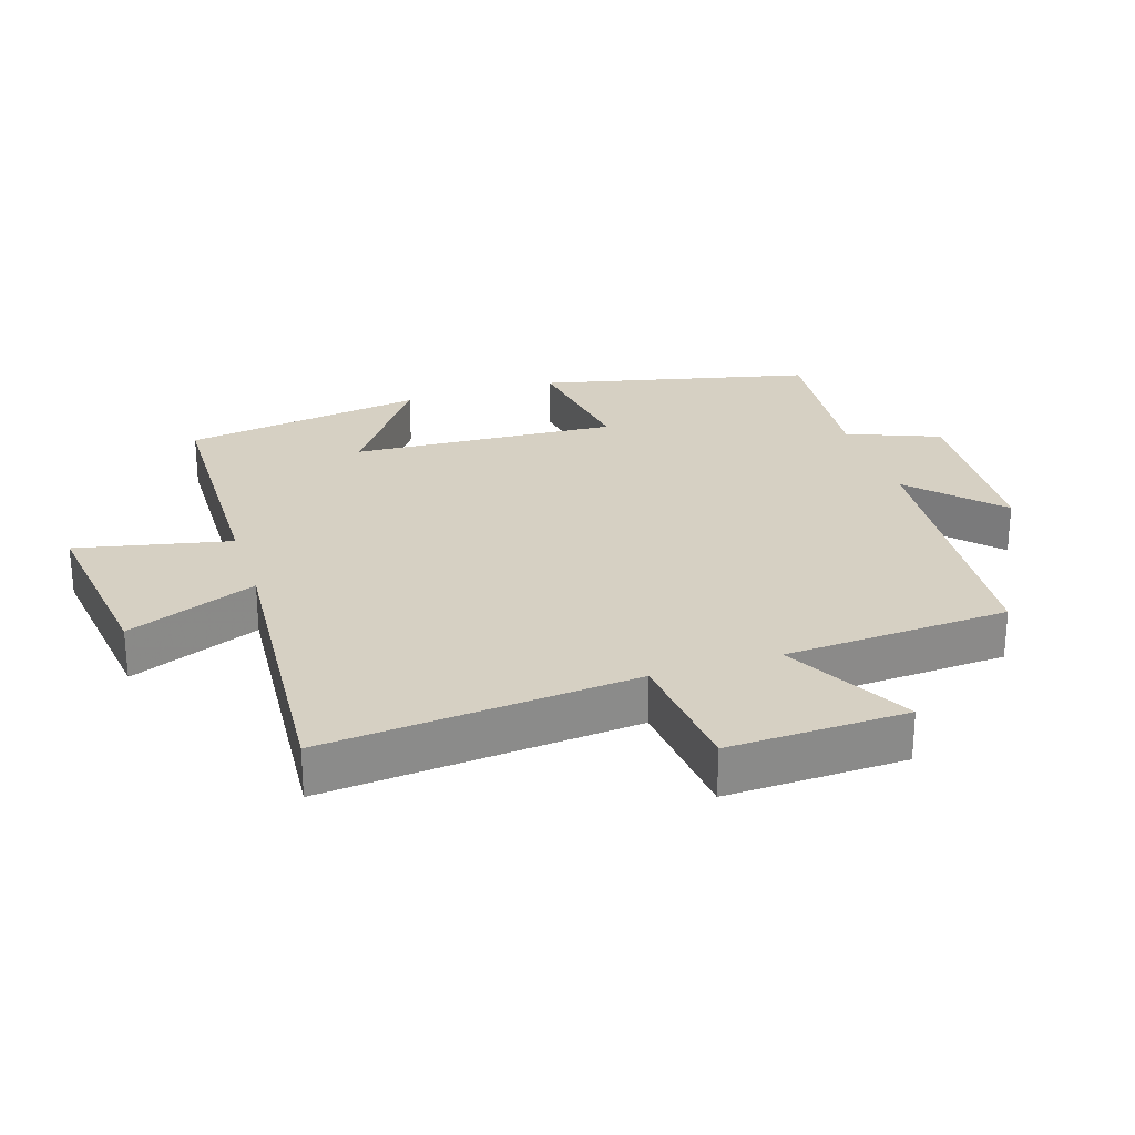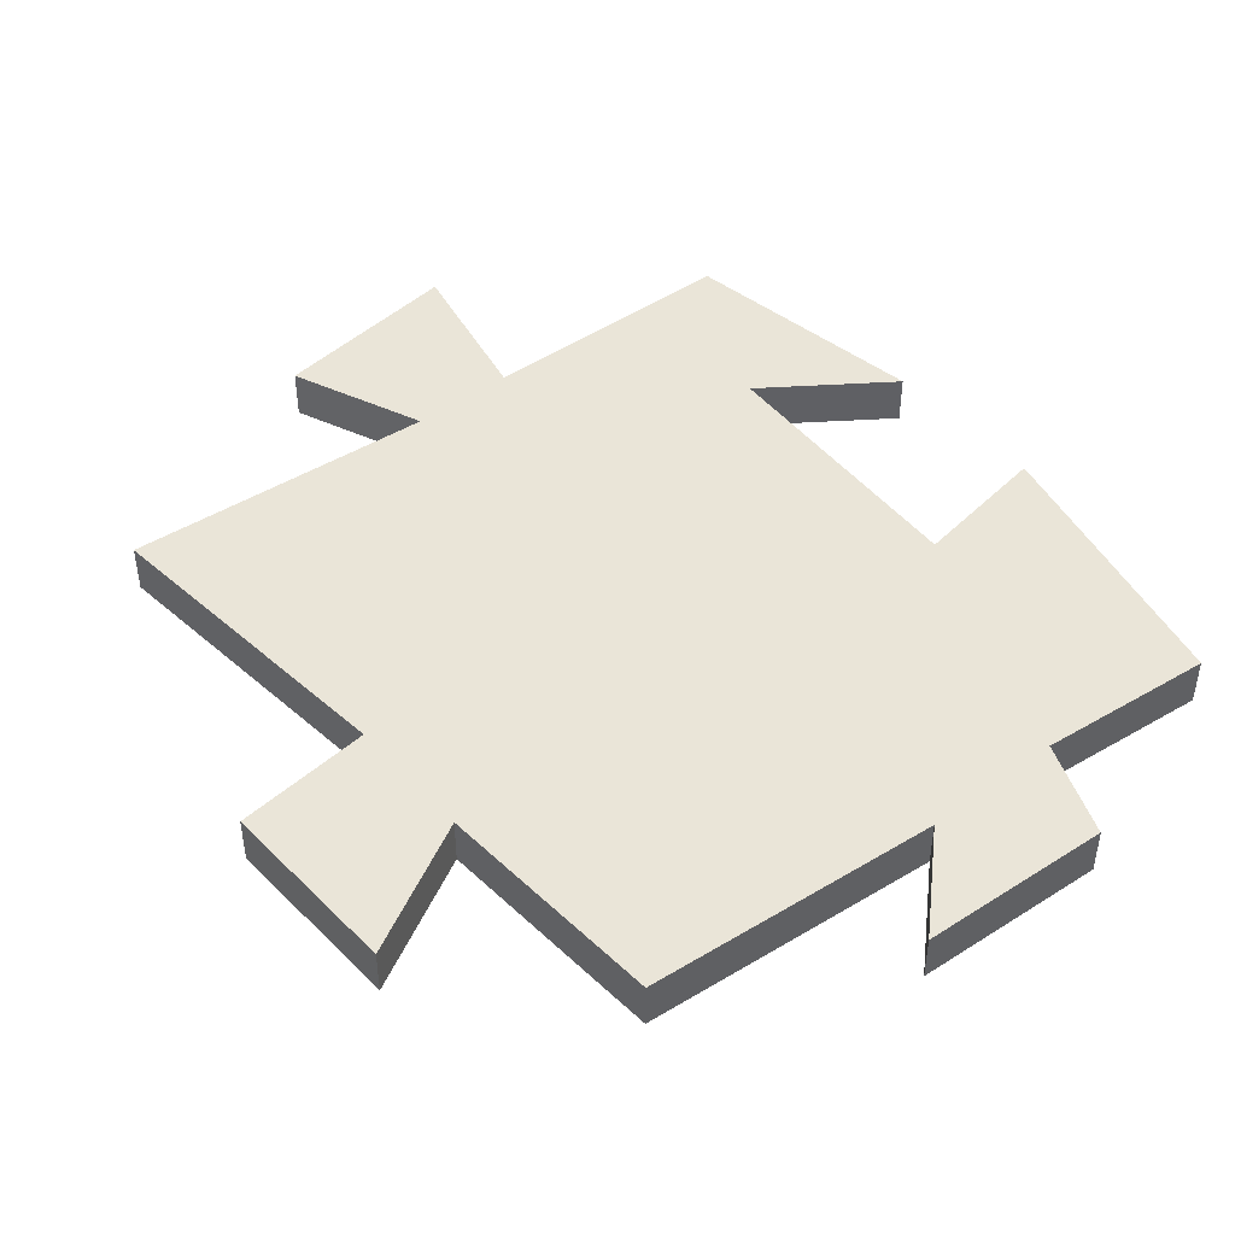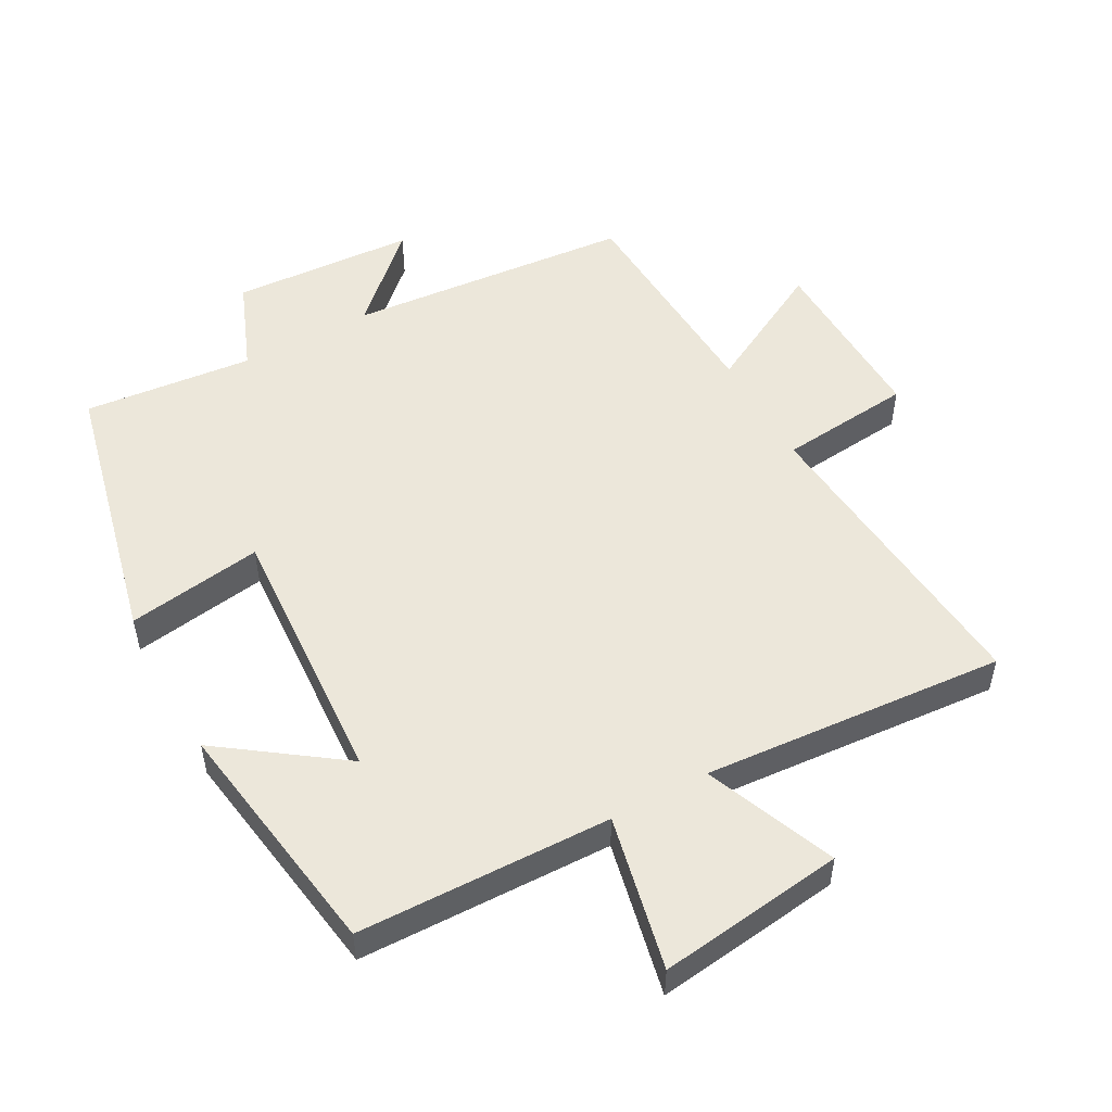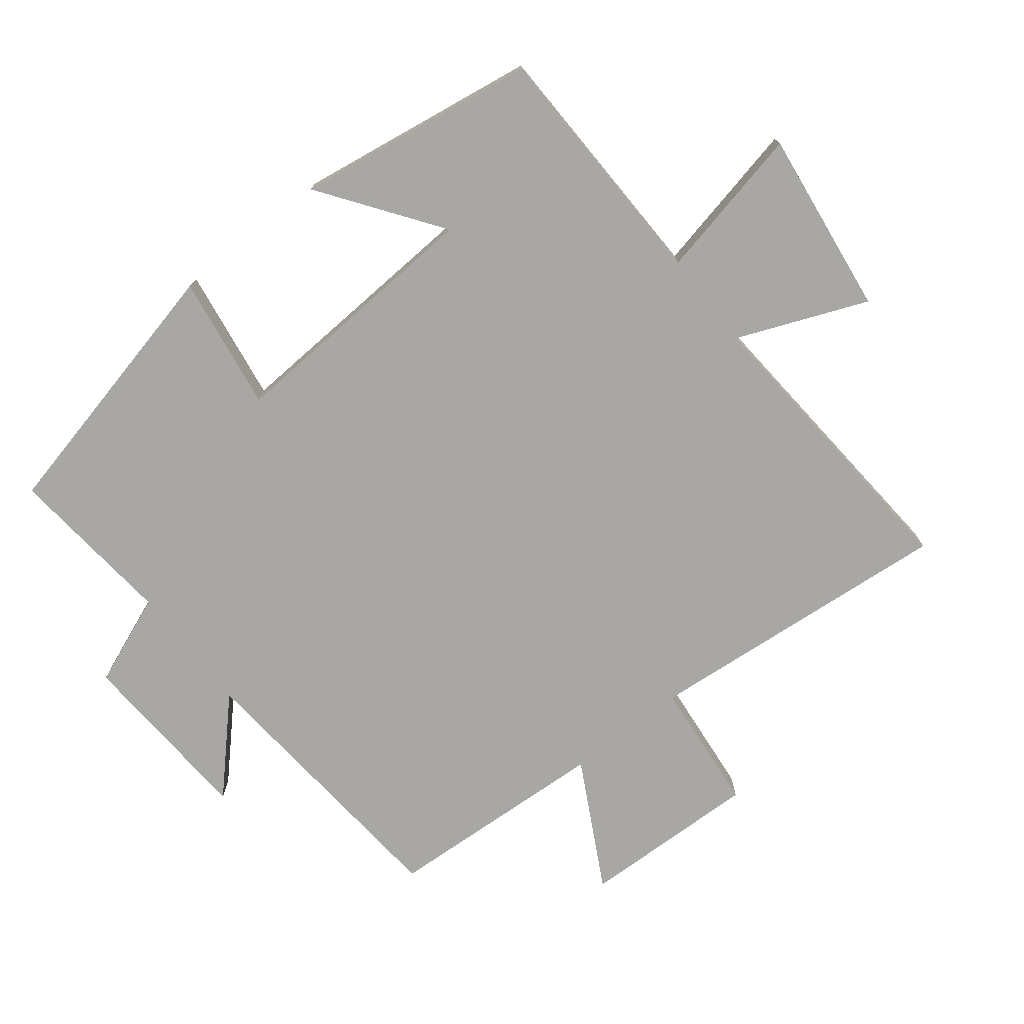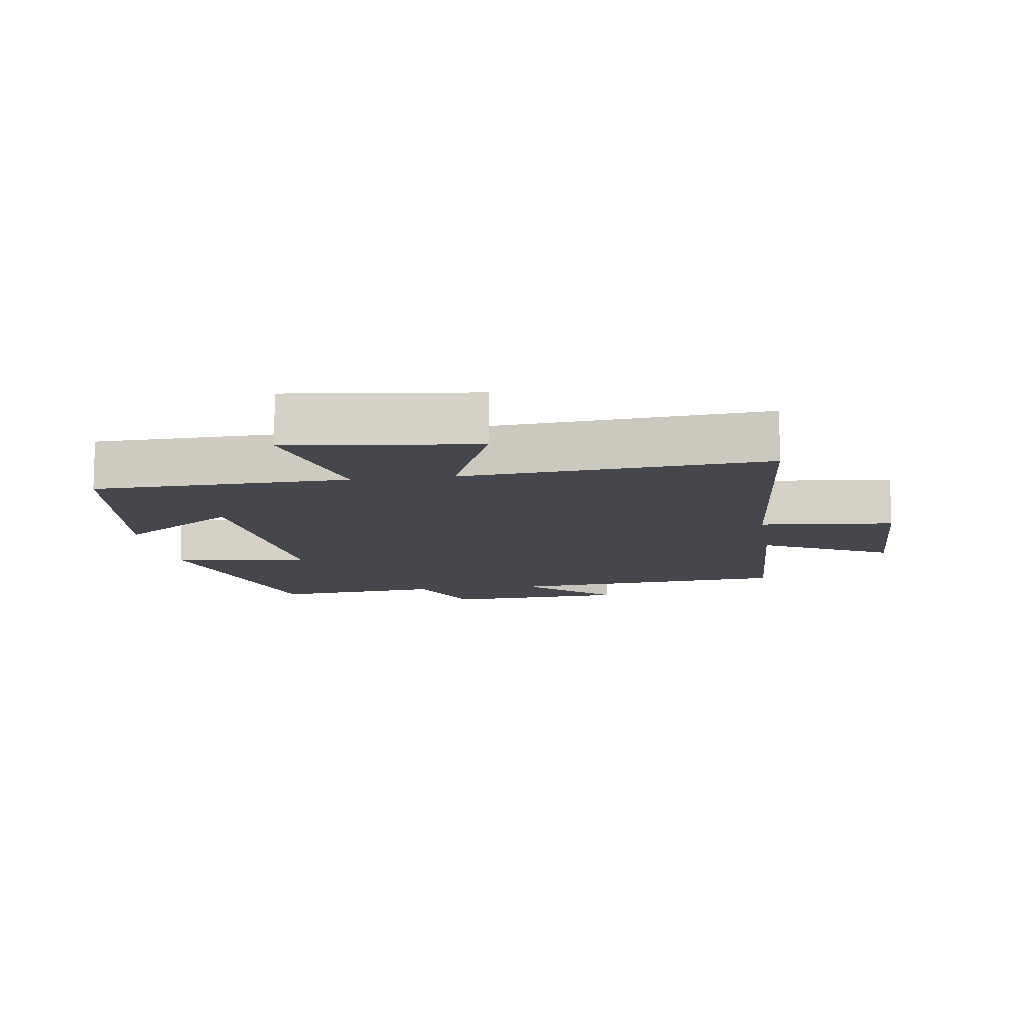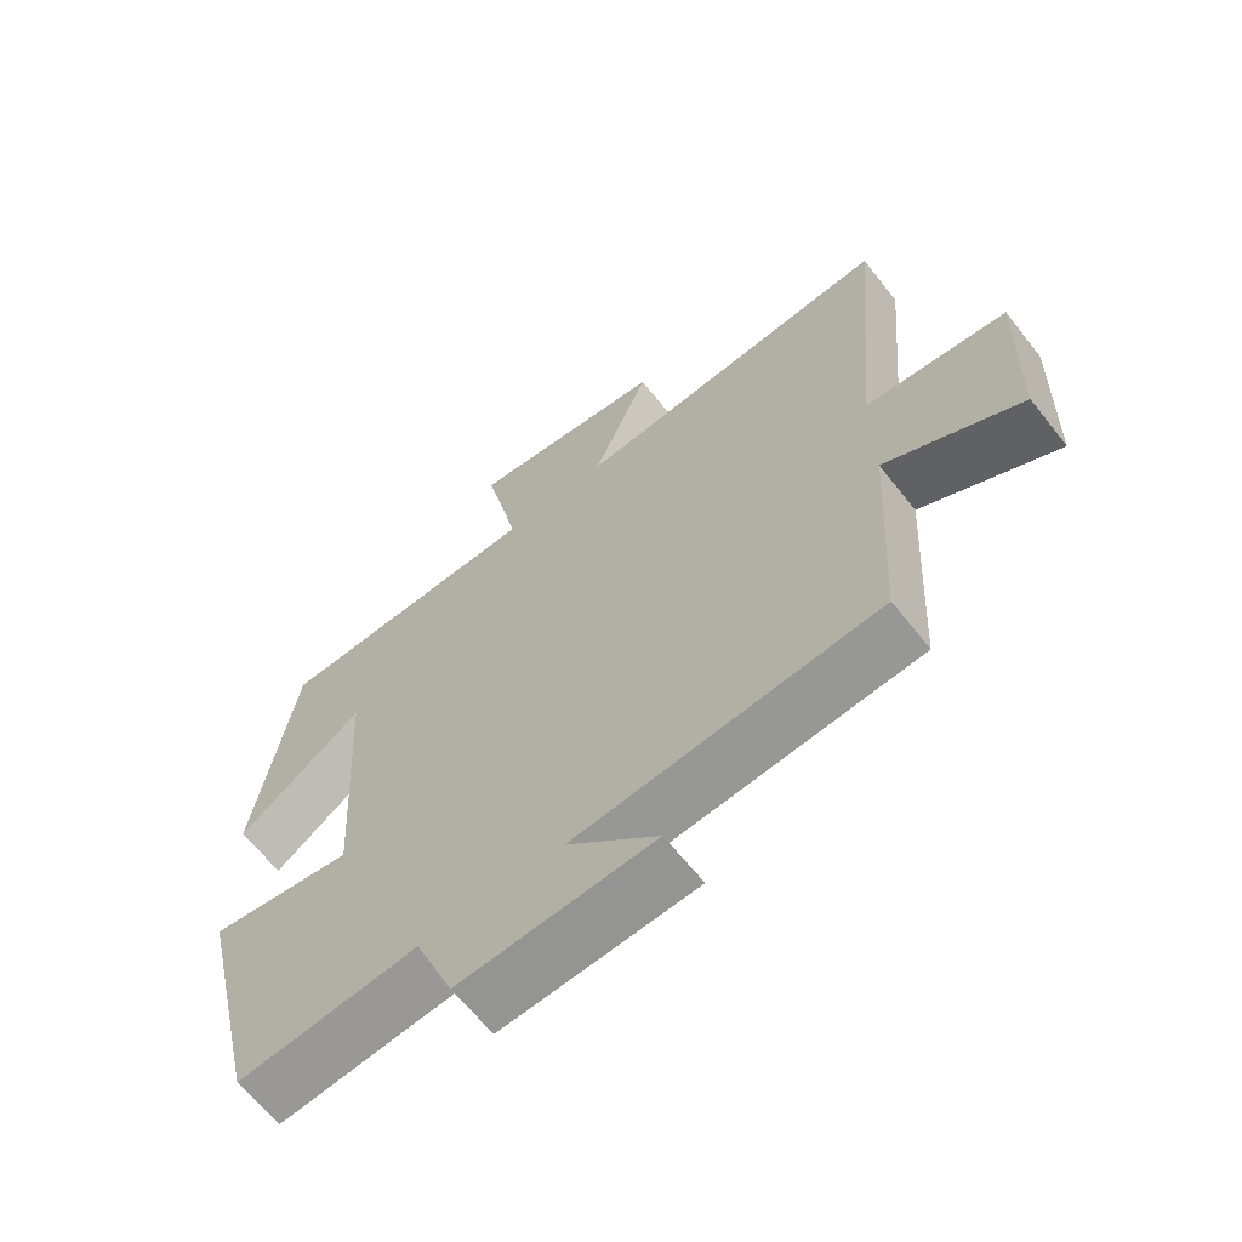
<metadata>
{"format":"obj","ext":"obj","renderer":"f3d","projection":"perspective","resolution":1024,"background":"white","views":[{"elev":26.5,"azim":72.1,"up":"+Y"},{"elev":45.3,"azim":140.3,"up":"+Y"},{"elev":52.0,"azim":-28.7,"up":"+Y"},{"elev":-74.8,"azim":-51.9,"up":"+Y"},{"elev":-10.9,"azim":8.6,"up":"+Y"},{"elev":-64.7,"azim":38.3,"up":"+Z"}]}
</metadata>
<code>
v 0.542 0.07 0.535
v 0.5 0.07 0.065
v 0.7 0.07 0.045
v 0.692 0.07 -0.225
v 0.5 0.07 -0.123
v 0.481 0.07 -0.463
v 0.052 0.07 -0.5
v 0.181 0.07 -0.622
v -0.095 0.07 -0.638
v -0.15 0.07 -0.5
v -0.405 0.07 -0.525
v -0.5 0.07 -0.116
v -0.296 0.07 -0.147
v -0.32 0.07 0.255
v -0.5 0.07 0.126
v -0.444 0.07 0.491
v -0.063 0.07 0.5
v -0.113 0.07 0.732
v 0.167 0.07 0.696
v 0.087 0.07 0.5
v 0.542 0 0.535
v 0.5 0 0.065
v 0.7 0 0.045
v 0.692 0 -0.225
v 0.5 0 -0.123
v 0.481 0 -0.463
v 0.052 0 -0.5
v 0.181 0 -0.622
v -0.095 0 -0.638
v -0.15 0 -0.5
v -0.405 0 -0.525
v -0.5 0 -0.116
v -0.296 0 -0.147
v -0.32 0 0.255
v -0.5 0 0.126
v -0.444 0 0.491
v -0.063 0 0.5
v -0.113 0 0.732
v 0.167 0 0.696
v 0.087 0 0.5
f 17 18 19 20
f 16 17 20
f 14 15 16
f 14 16 20
f 13 14 20 1
f 10 11 12 13
f 7 8 9 10
f 5 6 7 10
f 5 10 13
f 2 3 4 5
f 2 5 13
f 1 2 13
f 40 39 38 37
f 40 37 36
f 36 35 34
f 40 36 34
f 21 40 34 33
f 33 32 31 30
f 30 29 28 27
f 30 27 26 25
f 33 30 25
f 25 24 23 22
f 33 25 22
f 33 22 21
f 1 21 22 2
f 2 22 23 3
f 3 23 24 4
f 4 24 25 5
f 5 25 26 6
f 6 26 27 7
f 7 27 28 8
f 8 28 29 9
f 9 29 30 10
f 10 30 31 11
f 11 31 32 12
f 12 32 33 13
f 13 33 34 14
f 14 34 35 15
f 15 35 36 16
f 16 36 37 17
f 17 37 38 18
f 18 38 39 19
f 19 39 40 20
f 20 40 21 1

</code>
